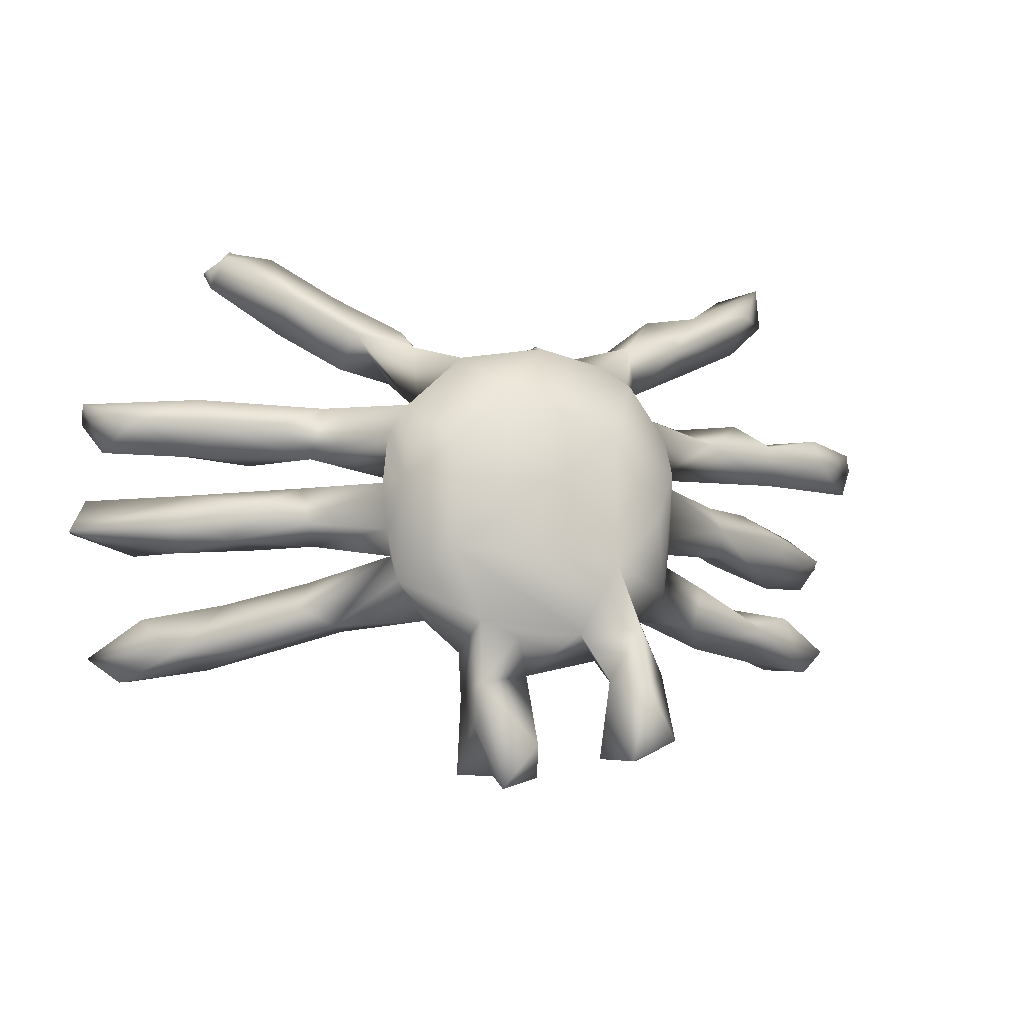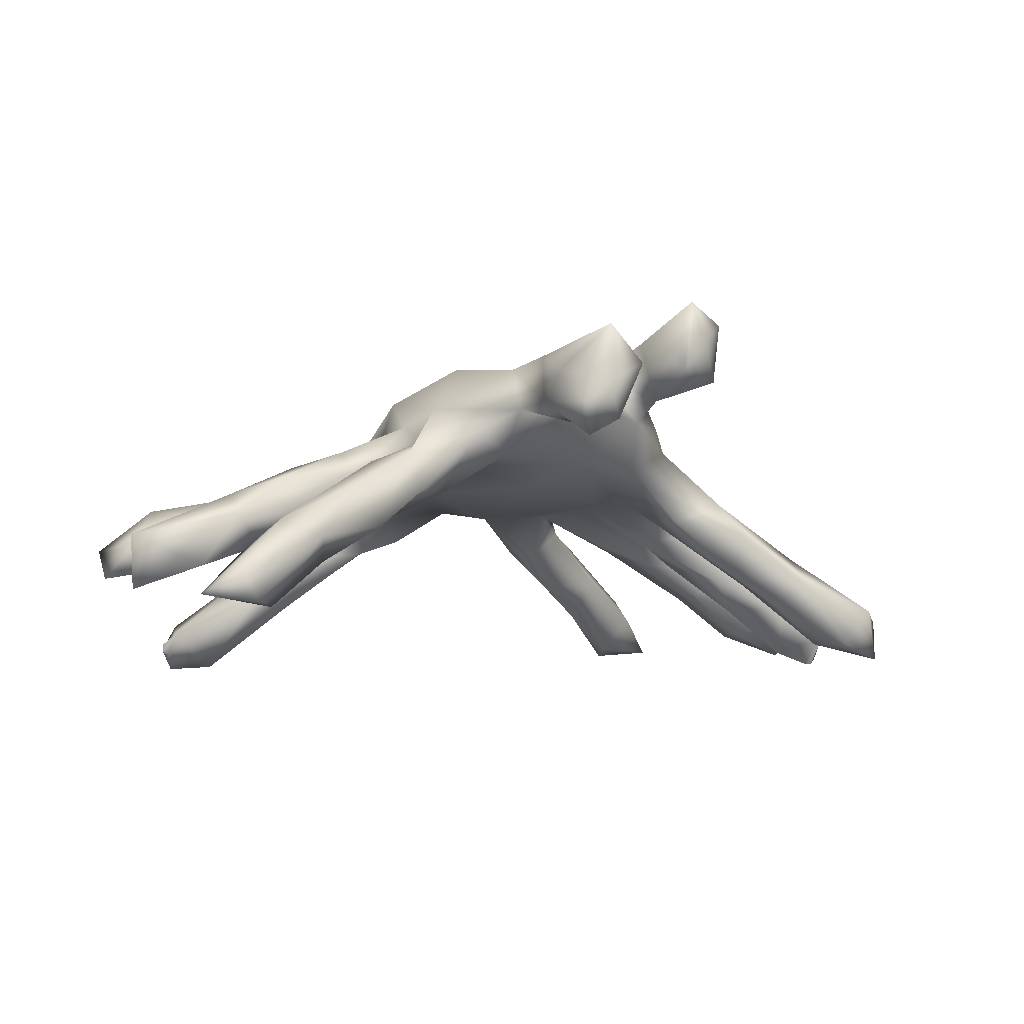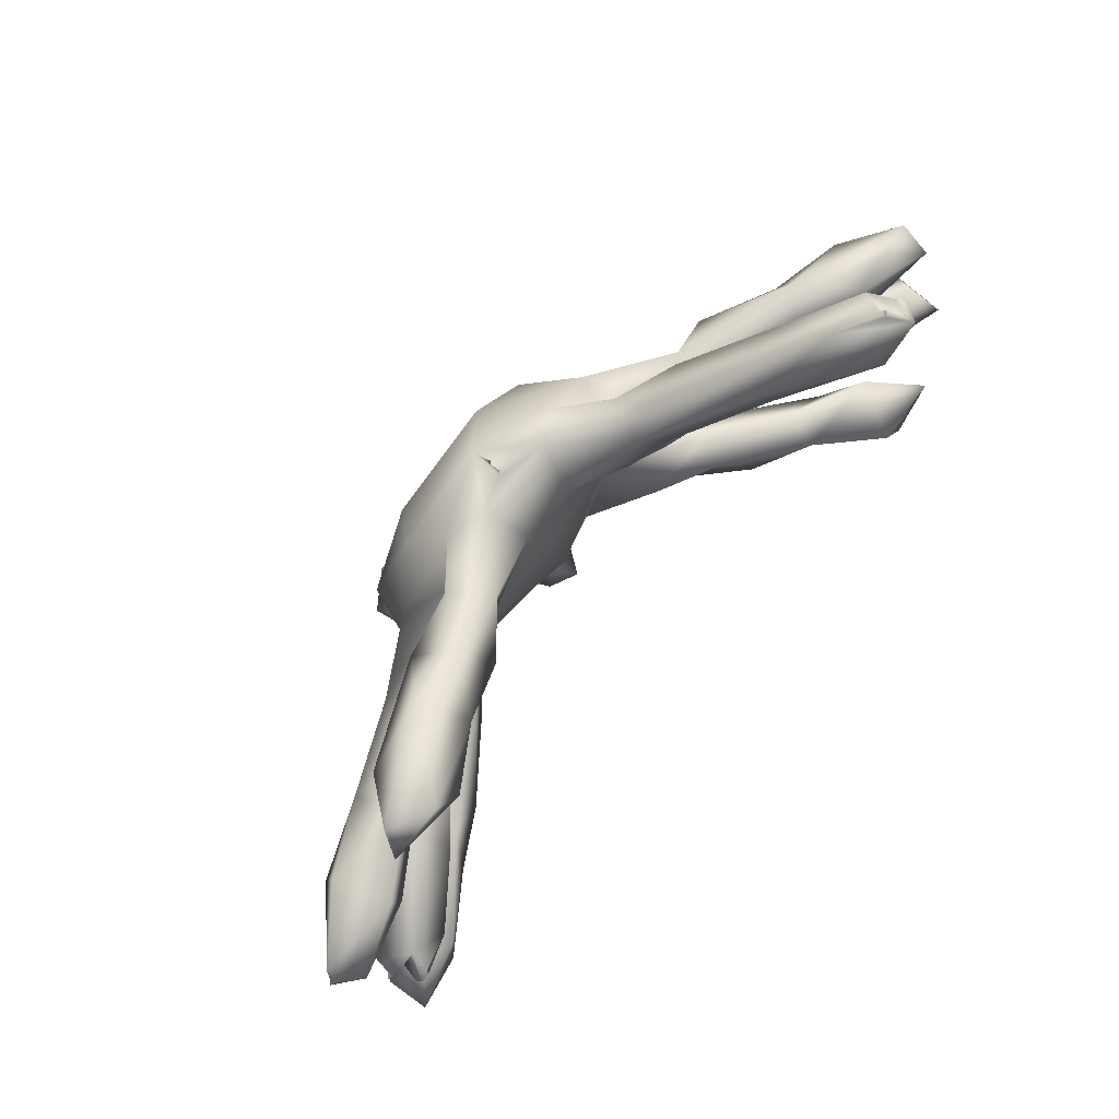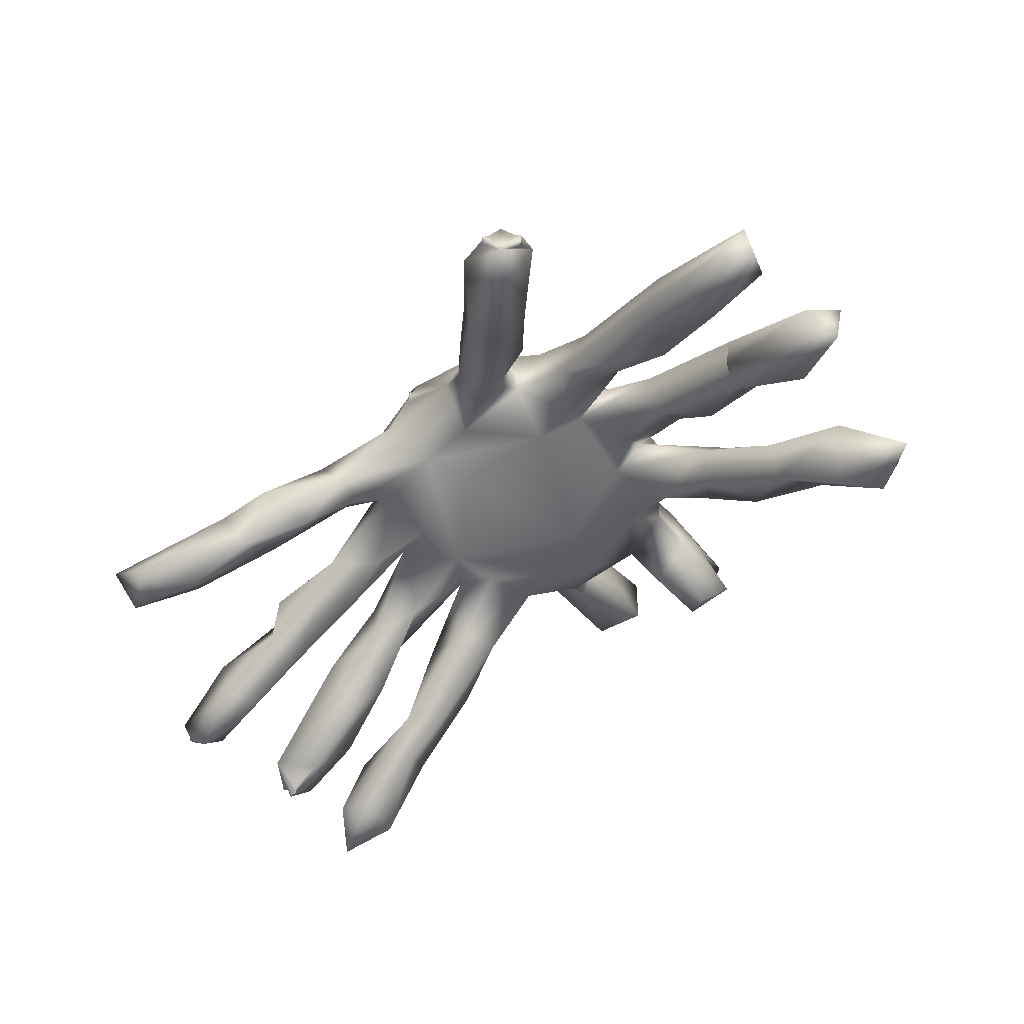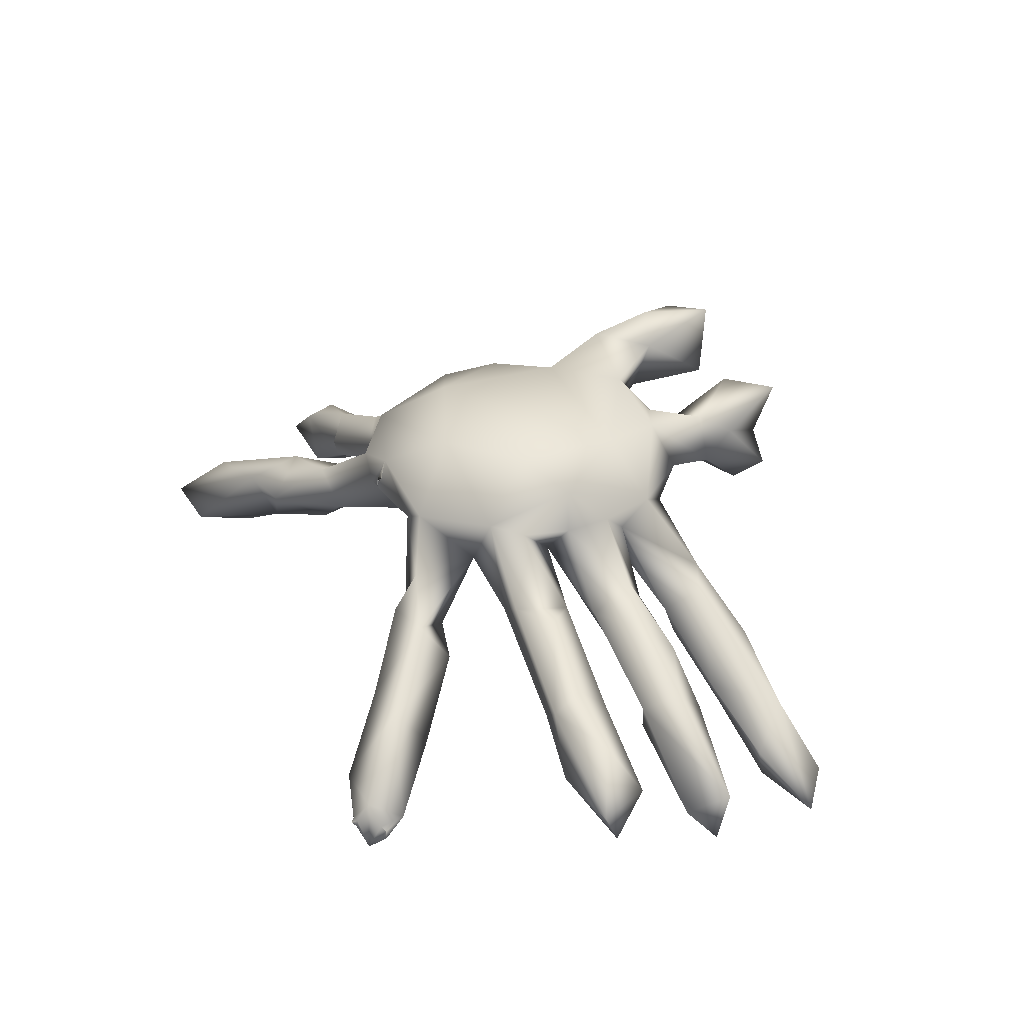
<metadata>
{"format":"obj","ext":"obj","renderer":"f3d","projection":"perspective","resolution":1024,"background":"white","views":[{"elev":-11.9,"azim":-18.8,"up":"+Y"},{"elev":-15.0,"azim":-28.4,"up":"+Z"},{"elev":76.0,"azim":127.4,"up":"+Y"},{"elev":-55.0,"azim":-132.7,"up":"+Z"},{"elev":30.6,"azim":-114.0,"up":"+Z"}]}
</metadata>
<code>
v 13.26 59.21 53.17
v 15.26 63.37 50.76
v 21.21 57.2 50.1
v 14.45 72.49 50.82
v 16.52 68.43 54.64
v 19.35 71.49 59.43
v 17.07 45.62 43.98
v 20.59 42.63 46.65
v 22.76 43.26 43.39
v 25.75 47.19 43.74
v 25.89 45.37 53.39
v 22.53 49.78 49.67
v 14.06 60.08 47.05
v 25.09 56.68 56.58
v 26.28 63.42 57.54
v 24.77 59.71 59.37
v 23.1 74.67 53.54
v 23.24 69.41 52.72
v 14.01 74.14 54.42
v 26.66 74.37 59.93
v 30.2 43.88 51.57
v 31.52 51.35 53.92
v 29.08 60.17 53.89
v 27.38 62.86 54.49
v 34.8 57.44 57.75
v 29.94 73.87 57.36
v 27.38 67.76 58.8
v 27.29 71.02 61.65
v 38.96 67.12 64.76
v 33.02 67.18 58.72
v 29 94 47
v 29 94 47.5
v 29 94 47
v 29 94 47.5
v 29.66 91.66 48.85
v 29.62 93.67 46.61
v 30.66 95.51 45.1
v 29 94 48
v 29 94 48
v 29.55 94.4 48.4
v 30.96 95.24 50.78
v 31.6 96.45 47.6
v 32 97 48
v 31.6 96.45 48.4
v 32 97 48
v 34.57 45.56 58.33
v 32.6 49.44 50.08
v 38.26 46.36 54.17
v 38.52 49.87 62.82
v 42.41 47.98 63.84
v 40.12 53.45 60.21
v 30.42 57.52 61.76
v 33.39 61.59 64.33
v 38.23 63.9 63.44
v 38.65 59.26 66.37
v 36.17 70.49 57.46
v 42.1 69.92 60.95
v 35.15 70.6 66.1
v 40.18 73.09 65.41
v 44.42 72.72 62.88
v 37.55 85.5 52.28
v 37.68 89.35 56.8
v 42.4 85.77 52.51
v 34.91 92.36 45.24
v 43.79 88.31 53.57
v 32.4 96.58 47.6
v 32 97 48
v 36.7 95.5 50.9
v 32.4 96.6 48.4
v 32 97 48
v 44.28 47.97 59.72
v 40.65 51.79 56.28
v 48.22 51.41 60.58
v 47.72 55.66 68.13
v 39.12 61.74 59.1
v 39.76 57.17 63.22
v 46.05 60.32 61.96
v 49.61 64.73 66.49
v 46.6 58.28 70.49
v 46.11 63.65 70.41
v 47.36 63.26 74.93
v 48.49 68.2 63.07
v 46.48 69.27 71
v 48.55 72.65 71.93
v 43.78 80.03 58.46
v 49.71 78.52 59.16
v 44.5 83.36 63.02
v 43.43 89.59 56.36
v 56.06 31.1 67.43
v 55.76 39.57 69.72
v 47.69 52.37 71.22
v 55.3 44.63 70.29
v 56.05 49.54 66.08
v 56.02 47.58 76.28
v 51.81 48.4 68.13
v 52.14 55.36 77.92
v 51.91 56.01 65.87
v 54.24 67 65.09
v 52.04 67.28 78.02
v 58.78 73.98 78.31
v 54.6 77.48 61.18
v 53.05 81.91 61.41
v 51.52 73.58 66.14
v 50.73 81.32 66.15
v 55.09 79.02 71.3
v 50.35 84.2 62.29
v 58.59 79.23 69.41
v 61.51 32.24 66.59
v 59.44 30.78 70.3
v 58.49 28.88 76.54
v 63.69 30.52 73.08
v 62.47 33.79 76.93
v 56.21 36.24 72.93
v 58.51 33.9 64.64
v 61.3 38.74 67.4
v 56.23 40.66 75.85
v 62.81 42.05 72.01
v 60.5 45.84 75.99
v 62.23 53.83 63.88
v 64.58 70.13 63.99
v 60.11 74.72 65.16
v 64 81 71
v 64 81 71.5
v 63.6 80.6 72.4
v 64 81 72
v 70.83 32.72 74.18
v 71.52 31.79 82.48
v 72.57 41.6 73.08
v 69.93 40.86 79.7
v 73.39 39.91 82.82
v 65.21 47.48 65.67
v 71.55 44.3 70.84
v 67.4 46.4 77.18
v 73.08 46.94 81.28
v 75.64 62.1 65.18
v 75.1 56.49 65.29
v 71.58 54.22 78.52
v 66.61 75.19 65.3
v 74.76 82.52 62.87
v 68.18 80.16 69.52
v 72.35 79.48 71.25
v 63.83 79.97 74.63
v 74.76 76.34 74.81
v 64.4 80.6 70.6
v 64 81 71
v 64 81 71.5
v 64 81 72
v 73.55 32.2 78.01
v 76.23 34.62 73.98
v 77.14 42.15 77.42
v 77.06 34.31 81.22
v 74.46 50.32 66.58
v 75.14 48.57 75.69
v 81.51 55.07 61.42
v 81.08 50.82 61.16
v 80.23 52.16 70.34
v 79.43 52.3 73.14
v 71.23 69.1 78.92
v 76.8 59.88 77.91
v 79.35 65.68 76.29
v 74.85 74.32 66.49
v 81.62 70.57 62.47
v 75.59 67.91 65.68
v 80.58 67.18 67.2
v 79.23 78.13 65.36
v 76.16 79.1 62.35
v 80.21 82.7 58.7
v 76.25 75.11 68.82
v 82.47 88.7 61.57
v 77.85 83.56 66.98
v 87.25 49.85 63.71
v 93.74 54.34 54.83
v 79.41 58.17 66.87
v 88.54 54.99 63.27
v 83.18 62.39 61.17
v 91.67 58.96 62.72
v 81.47 59.32 70.25
v 80.58 71.08 71.28
v 85.76 74.84 62.79
v 89.35 64.87 64.38
v 81.22 65.75 69.94
v 88.78 72.19 66.96
v 86.96 87.28 56.38
v 87.58 82.61 60.36
v 88.84 89.91 61.54
v 85.18 84.69 65.5
v 90.15 50.98 54.98
v 89.19 47.95 60.01
v 98.85 51.17 58.43
v 93.18 59.35 56.43
v 88.7 64.54 59.13
v 90.68 62.05 65.22
v 88.96 69.46 60.31
v 97 70.42 56.94
v 97.29 74.92 57.43
v 94.45 76.34 61.3
v 93.54 89.51 52.57
v 96.47 87.33 56.39
v 96.89 91.42 60.19
v 96.33 95.49 52.79
v 98.46 47.54 54.48
v 104.7 47.64 47
v 96.48 50.99 51.84
v 103.4 52.49 47.74
v 107.3 53.72 48.61
v 104 53.29 54.71
v 96.34 61.63 53.12
v 102.2 57.23 53.55
v 103.7 61.34 48.19
v 96.41 65.49 58.87
v 104.1 71.66 52.76
v 99.52 69.24 60.4
v 107.2 72.29 60.09
v 98.72 73.53 62.96
v 106.7 75.88 59.22
v 102.1 92.39 53.3
v 100.8 96.82 55.19
v 108.1 47 51.57
v 111 49.81 50.8
v 110.9 49.7 45.99
v 107.4 64.84 49.3
v 108 61 47
v 108 61 47
v 107.6 61.4 47.48
v 108.8 58.12 49.97
v 108.5 61 47
v 108.5 61 47
v 109 61 47
v 109.3 60.67 47.67
v 109 61 47
v 102.9 62.74 57.88
v 110.1 61.51 52.41
v 110.4 60.6 49.6
v 110.4 60.6 50.4
v 110.4 61.4 49.6
v 110.4 61.4 50.4
v 111 61 50
v 111 61 50
v 111 61 50
v 111 61 50
v 113.1 70.24 54.27
v 105 75.48 53.04
v 112.3 73.36 50.61
v 114.1 75.7 53.91
v 114.5 73.6 52.6
v 114.6 73.6 53.4
v 114.3 74.33 52.67
v 114.4 74.4 53.4
v 115 74 53
v 115 74 53
v 115 74 53
v 115 74 53
f 13 1 2
f 13 3 1
f 4 5 19
f 7 8 11
f 10 9 7
f 7 11 12
f 12 10 7
f 1 3 14
f 1 15 2
f 15 24 2
f 23 13 24
f 23 3 13
f 18 5 4
f 28 6 27
f 17 19 20
f 17 18 4
f 19 6 20
f 9 10 21
f 11 8 21
f 12 11 22
f 12 22 47
f 11 46 49
f 14 3 23
f 16 14 52
f 14 25 52
f 52 53 16
f 16 53 15
f 25 14 23
f 26 30 18
f 5 18 27
f 26 18 17
f 28 20 6
f 20 26 17
f 35 31 36
f 37 33 34
f 37 35 36
f 64 35 37
f 39 37 34
f 40 38 35
f 37 40 41
f 44 37 41
f 45 42 44
f 46 48 50
f 49 51 22
f 75 23 15
f 26 56 30
f 56 57 30
f 28 29 58
f 59 58 29
f 26 60 56
f 35 64 61
f 35 62 41
f 35 61 62
f 68 41 62
f 65 63 64
f 62 88 68
f 43 66 42
f 66 68 37
f 41 69 44
f 67 69 66
f 70 44 69
f 68 66 69
f 41 68 69
f 72 71 48
f 72 73 71
f 74 49 50
f 55 80 54
f 55 76 79
f 55 79 80
f 76 77 74
f 79 76 74
f 74 91 79
f 79 91 81
f 60 82 57
f 29 82 78
f 80 81 83
f 84 83 81
f 87 85 86
f 63 85 61
f 85 63 86
f 63 65 86
f 62 85 87
f 88 87 106
f 88 62 87
f 90 89 113
f 94 92 90
f 94 90 116
f 96 91 94
f 98 97 78
f 99 81 96
f 82 98 78
f 103 82 60
f 103 98 82
f 86 101 103
f 102 101 86
f 87 86 103
f 84 103 60
f 105 103 84
f 104 103 105
f 84 99 100
f 102 86 65
f 102 88 106
f 104 106 87
f 104 105 107
f 89 114 108
f 89 108 109
f 109 111 110
f 112 110 111
f 114 89 90
f 115 114 90
f 109 108 111
f 115 111 108
f 112 111 117
f 115 90 92
f 116 118 94
f 97 131 93
f 98 119 97
f 99 158 100
f 138 120 98
f 103 101 121
f 102 121 101
f 102 107 121
f 121 138 98
f 142 107 105
f 122 142 123
f 125 142 124
f 118 117 133
f 133 129 134
f 129 133 128
f 133 132 128
f 138 135 120
f 140 138 107
f 143 100 158
f 142 100 143
f 122 144 107
f 145 142 144
f 140 144 142
f 147 142 146
f 147 124 142
f 127 148 151
f 151 149 150
f 132 152 156
f 132 153 128
f 153 150 128
f 130 151 150
f 154 152 136
f 155 152 154
f 132 156 157
f 137 157 159
f 135 173 136
f 162 163 161
f 161 163 138
f 163 135 138
f 163 164 135
f 175 135 164
f 139 166 138
f 161 166 165
f 170 168 165
f 178 168 141
f 143 178 141
f 158 160 143
f 139 167 166
f 169 167 139
f 165 166 167
f 170 140 141
f 170 139 140
f 169 139 170
f 154 187 155
f 174 172 154
f 156 171 174
f 175 190 176
f 175 173 135
f 174 154 173
f 173 176 177
f 179 193 162
f 178 181 164
f 164 162 193
f 164 163 162
f 180 181 192
f 178 177 181
f 179 162 161
f 182 168 178
f 179 168 182
f 170 186 169
f 165 184 186
f 185 169 186
f 201 187 203
f 189 171 188
f 191 190 175
f 191 207 190
f 210 191 180
f 194 212 193
f 214 182 212
f 179 194 193
f 195 194 179
f 179 182 196
f 184 183 197
f 184 197 198
f 186 184 198
f 199 186 198
f 200 197 183
f 217 200 185
f 185 199 217
f 201 202 218
f 201 203 202
f 172 204 203
f 189 206 172
f 190 207 208
f 221 209 207
f 242 211 195
f 214 195 196
f 215 195 214
f 215 242 195
f 214 213 215
f 197 216 198
f 200 217 216
f 199 216 217
f 218 202 220
f 205 219 220
f 189 218 206
f 224 222 209
f 225 222 226
f 221 223 224
f 225 228 229
f 221 230 227
f 225 208 209
f 231 208 232
f 231 232 221
f 234 225 233
f 235 225 221
f 236 232 234
f 235 237 233
f 236 239 235
f 241 212 194
f 246 241 245
f 244 241 246
f 244 246 248
f 244 248 247
f 247 249 245
f 248 251 247
f 19 5 6
f 7 9 8
f 12 47 10
f 2 24 13
f 16 1 14
f 15 1 16
f 6 5 27
f 19 17 4
f 8 9 21
f 10 47 21
f 46 11 21
f 53 54 15
f 15 23 24
f 27 18 30
f 29 27 30
f 28 27 29
f 35 32 31
f 33 37 36
f 38 32 35
f 39 40 37
f 41 40 35
f 44 42 37
f 48 21 47
f 46 21 48
f 49 46 50
f 22 72 47
f 22 51 72
f 47 72 48
f 11 49 22
f 23 75 25
f 15 54 75
f 52 25 76
f 55 52 76
f 76 25 75
f 53 52 55
f 53 55 54
f 58 20 28
f 59 26 20
f 59 60 26
f 58 59 20
f 63 61 64
f 68 65 64
f 42 66 37
f 68 64 37
f 50 48 71
f 51 73 72
f 74 97 51
f 51 97 73
f 74 51 49
f 91 74 50
f 76 75 77
f 78 77 75
f 80 79 81
f 81 91 96
f 56 60 57
f 29 30 57
f 78 75 54
f 57 82 29
f 59 29 83
f 54 80 78
f 78 83 29
f 83 78 80
f 59 84 60
f 59 83 84
f 62 61 85
f 88 65 68
f 116 90 113
f 95 50 71
f 91 95 92
f 93 92 95
f 91 92 94
f 95 91 50
f 73 95 71
f 73 93 95
f 97 93 73
f 77 97 74
f 77 78 97
f 84 81 99
f 104 87 103
f 84 100 105
f 88 102 65
f 104 102 106
f 107 102 104
f 110 113 109
f 113 89 109
f 115 108 114
f 113 110 116
f 112 116 110
f 112 117 116
f 117 111 115
f 92 117 115
f 93 117 92
f 131 117 93
f 118 116 117
f 97 119 131
f 133 96 94
f 133 94 118
f 99 96 158
f 98 120 119
f 121 98 103
f 107 138 121
f 105 100 142
f 122 107 142
f 125 123 142
f 127 126 148
f 129 126 127
f 129 127 130
f 117 131 132
f 133 117 132
f 128 126 129
f 134 129 130
f 119 135 131
f 135 136 131
f 96 133 137
f 158 96 137
f 134 137 133
f 120 135 119
f 139 138 140
f 143 141 142
f 107 144 140
f 145 146 142
f 142 141 140
f 128 149 126
f 149 148 126
f 149 151 148
f 150 149 128
f 151 130 127
f 153 134 150
f 157 153 132
f 134 130 150
f 131 152 132
f 131 136 152
f 171 152 155
f 156 152 171
f 137 134 153
f 137 153 157
f 158 137 159
f 160 158 159
f 143 160 178
f 161 138 166
f 170 141 168
f 161 165 168
f 155 187 188
f 154 172 187
f 188 171 155
f 177 157 156
f 175 176 173
f 173 177 156
f 173 154 136
f 173 156 174
f 181 177 192
f 160 159 157
f 177 160 157
f 178 160 177
f 175 164 191
f 180 191 164
f 181 180 164
f 182 178 164
f 168 179 161
f 169 183 167
f 165 167 184
f 183 184 167
f 170 165 186
f 172 203 187
f 174 171 189
f 188 187 201
f 192 177 176
f 192 210 180
f 210 207 191
f 164 193 212
f 182 164 212
f 179 196 195
f 214 196 182
f 199 185 186
f 185 183 169
f 200 183 185
f 204 202 203
f 172 205 204
f 206 205 172
f 218 189 201
f 174 189 172
f 189 188 201
f 207 209 208
f 208 176 190
f 192 176 208
f 192 208 231
f 231 210 192
f 210 221 207
f 231 221 210
f 195 211 194
f 214 212 213
f 200 216 197
f 216 199 198
f 204 220 202
f 205 220 204
f 206 218 219
f 219 205 206
f 219 218 220
f 221 224 209
f 225 209 222
f 221 227 223
f 225 226 228
f 230 221 229
f 232 208 225
f 225 229 221
f 234 232 225
f 235 233 225
f 221 232 235
f 232 236 235
f 238 234 233
f 240 236 234
f 211 241 194
f 213 212 241
f 215 244 242
f 242 243 211
f 243 241 211
f 244 215 213
f 244 243 242
f 245 241 243
f 243 247 245
f 244 247 243
f 250 246 245
f 252 248 246
f 244 213 241

</code>
